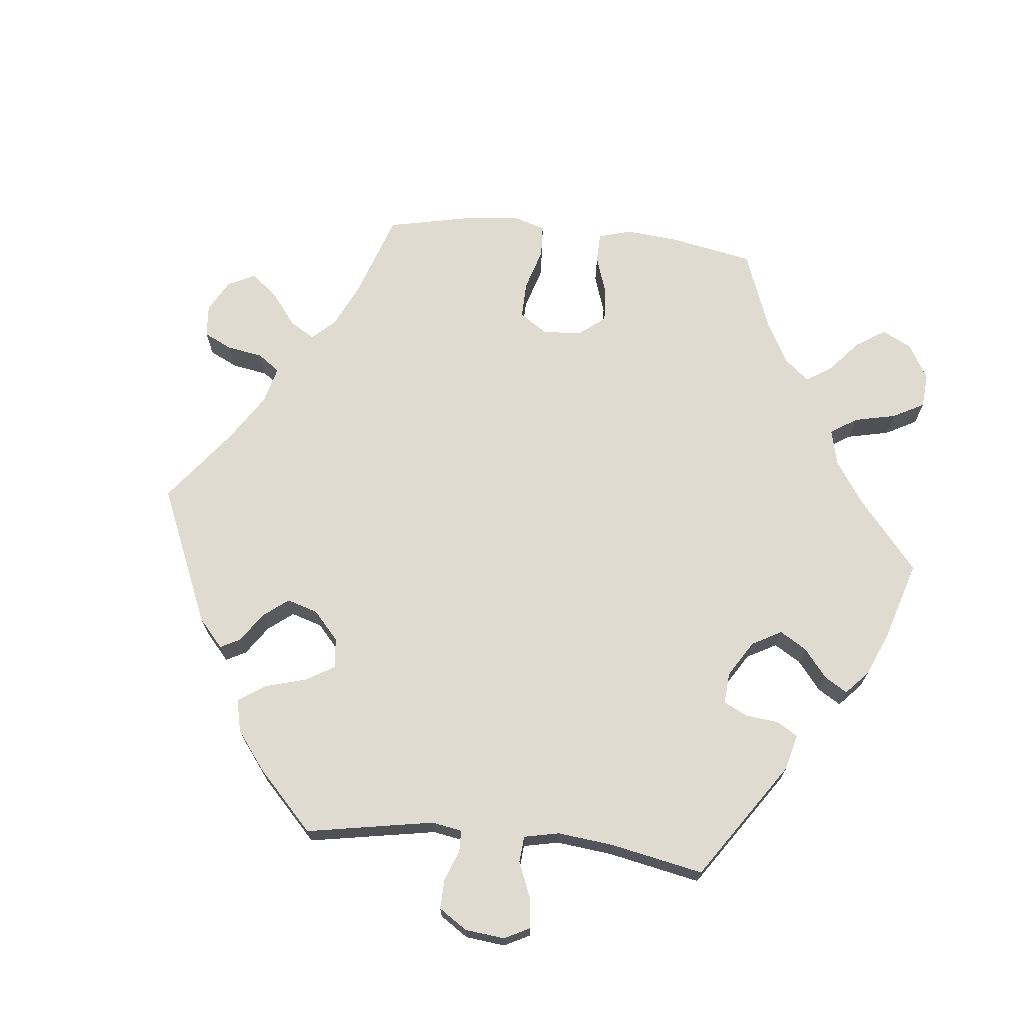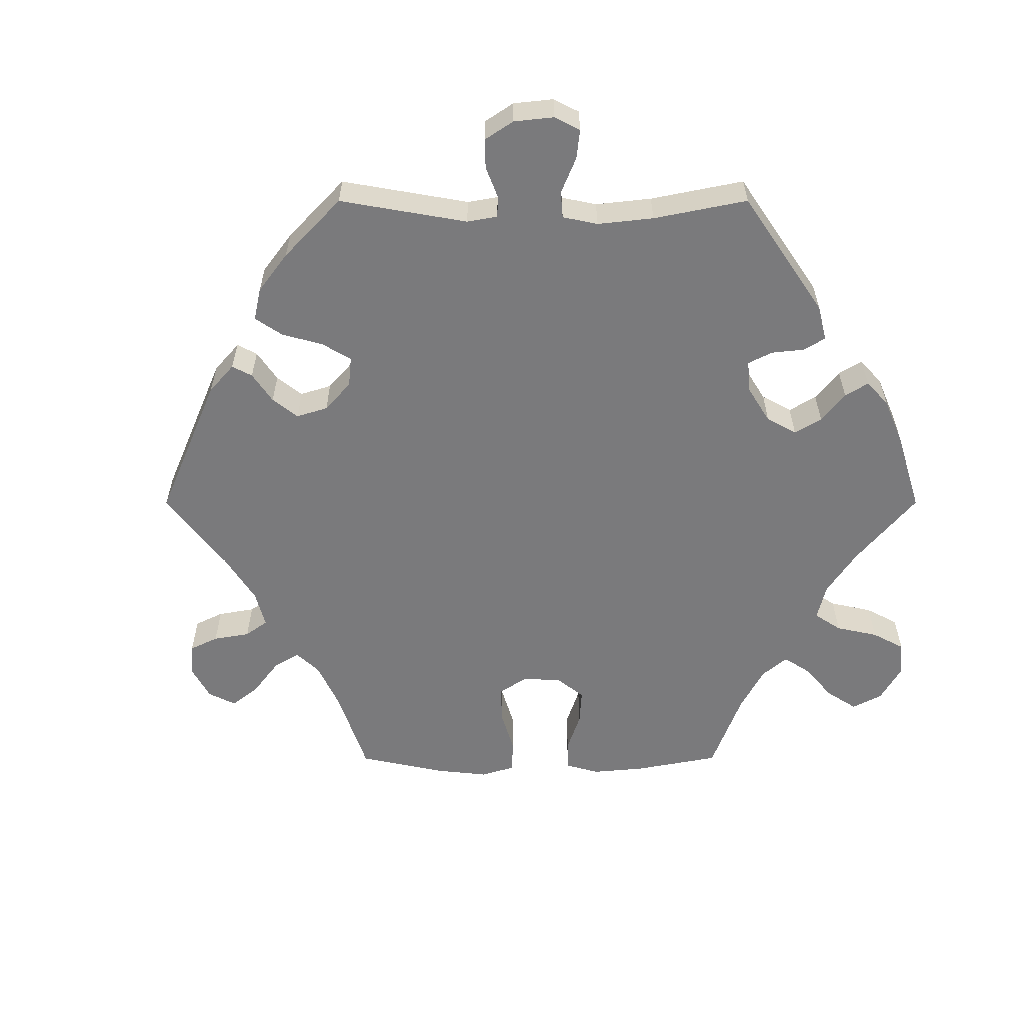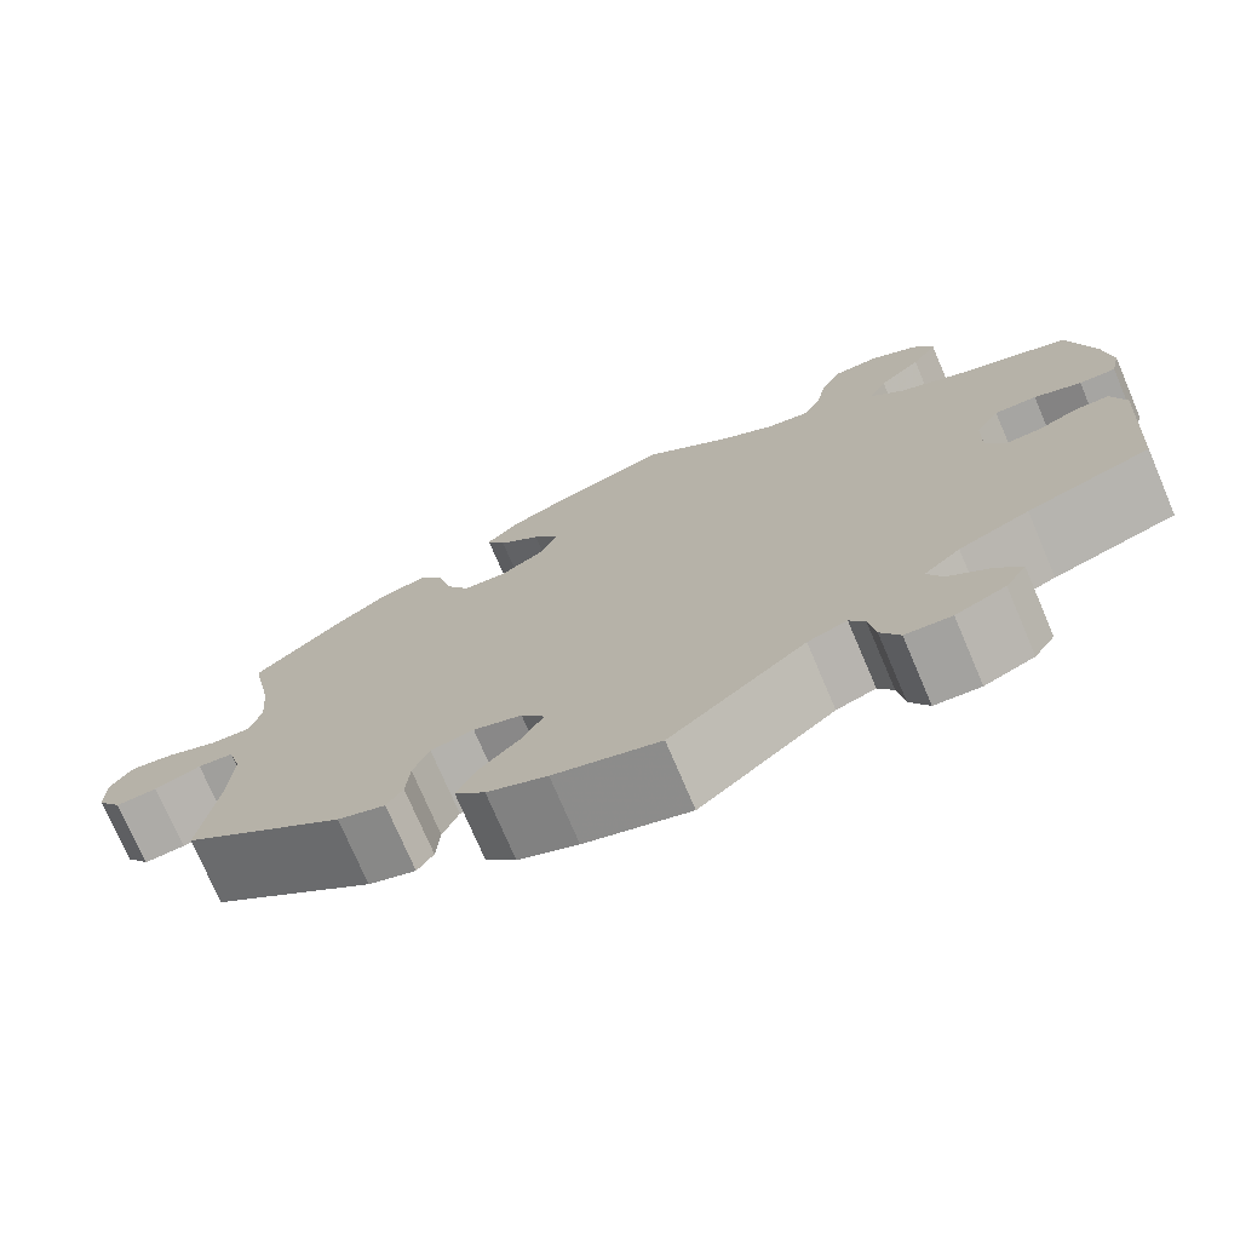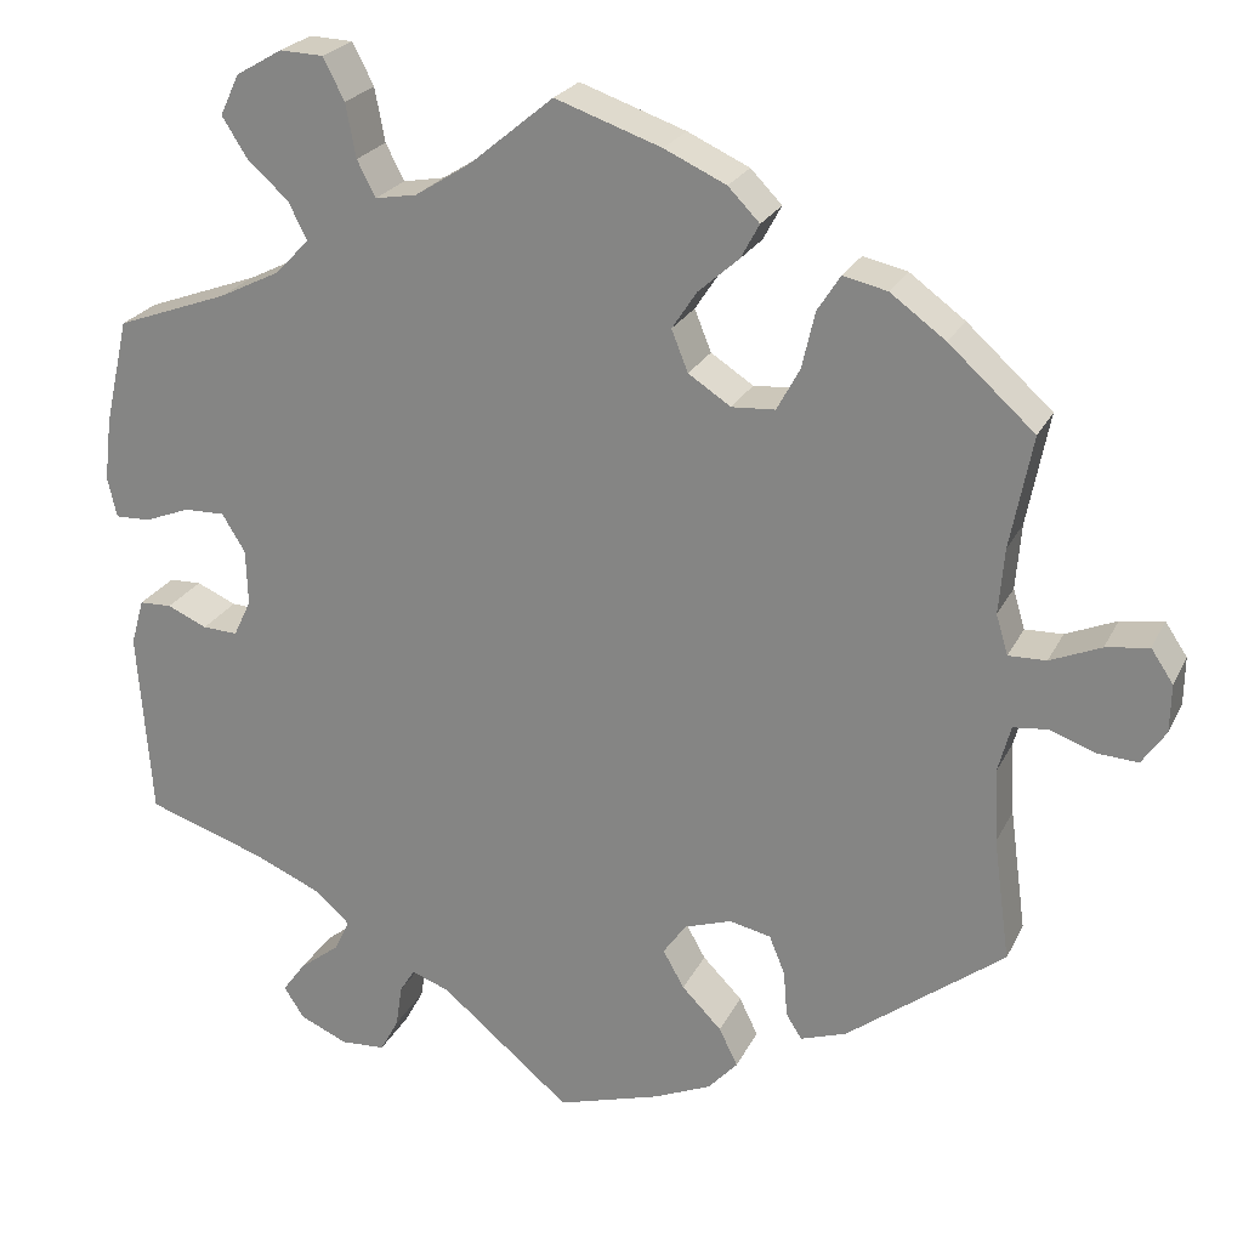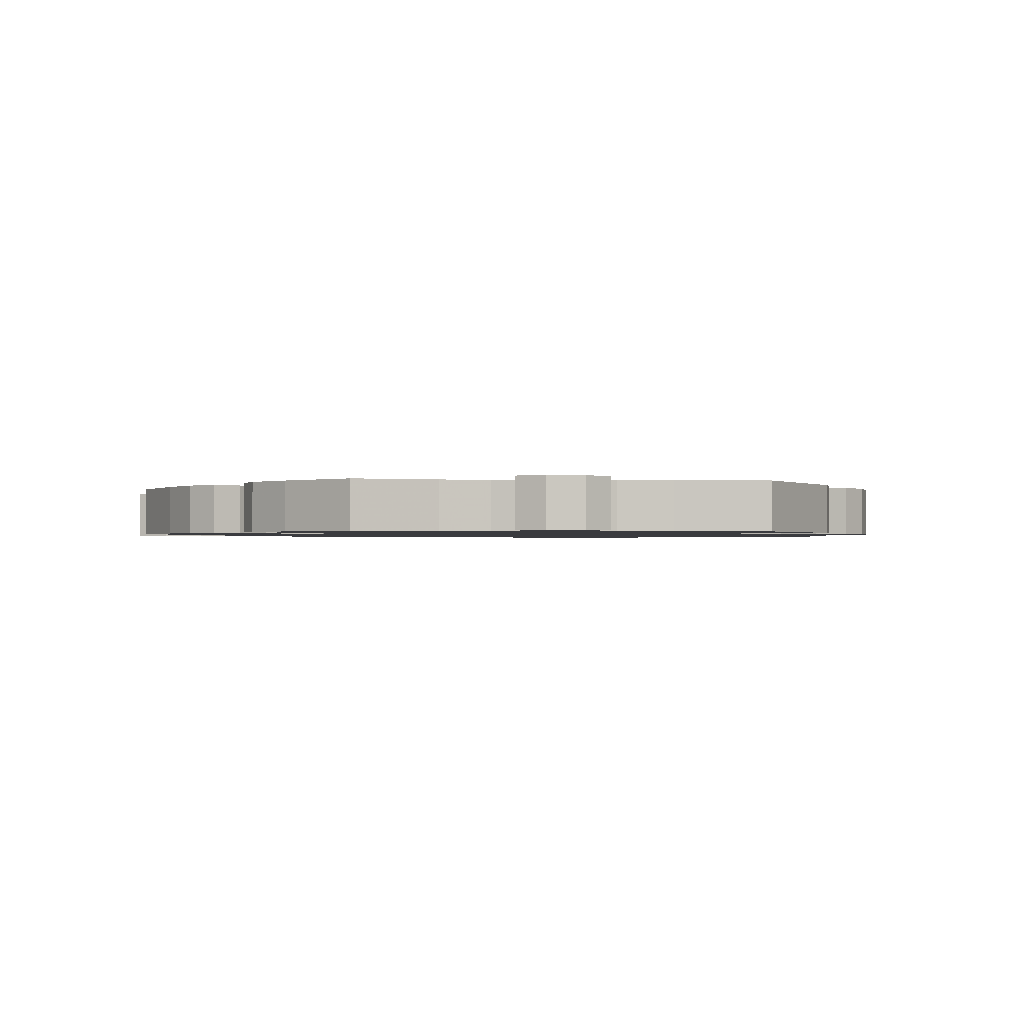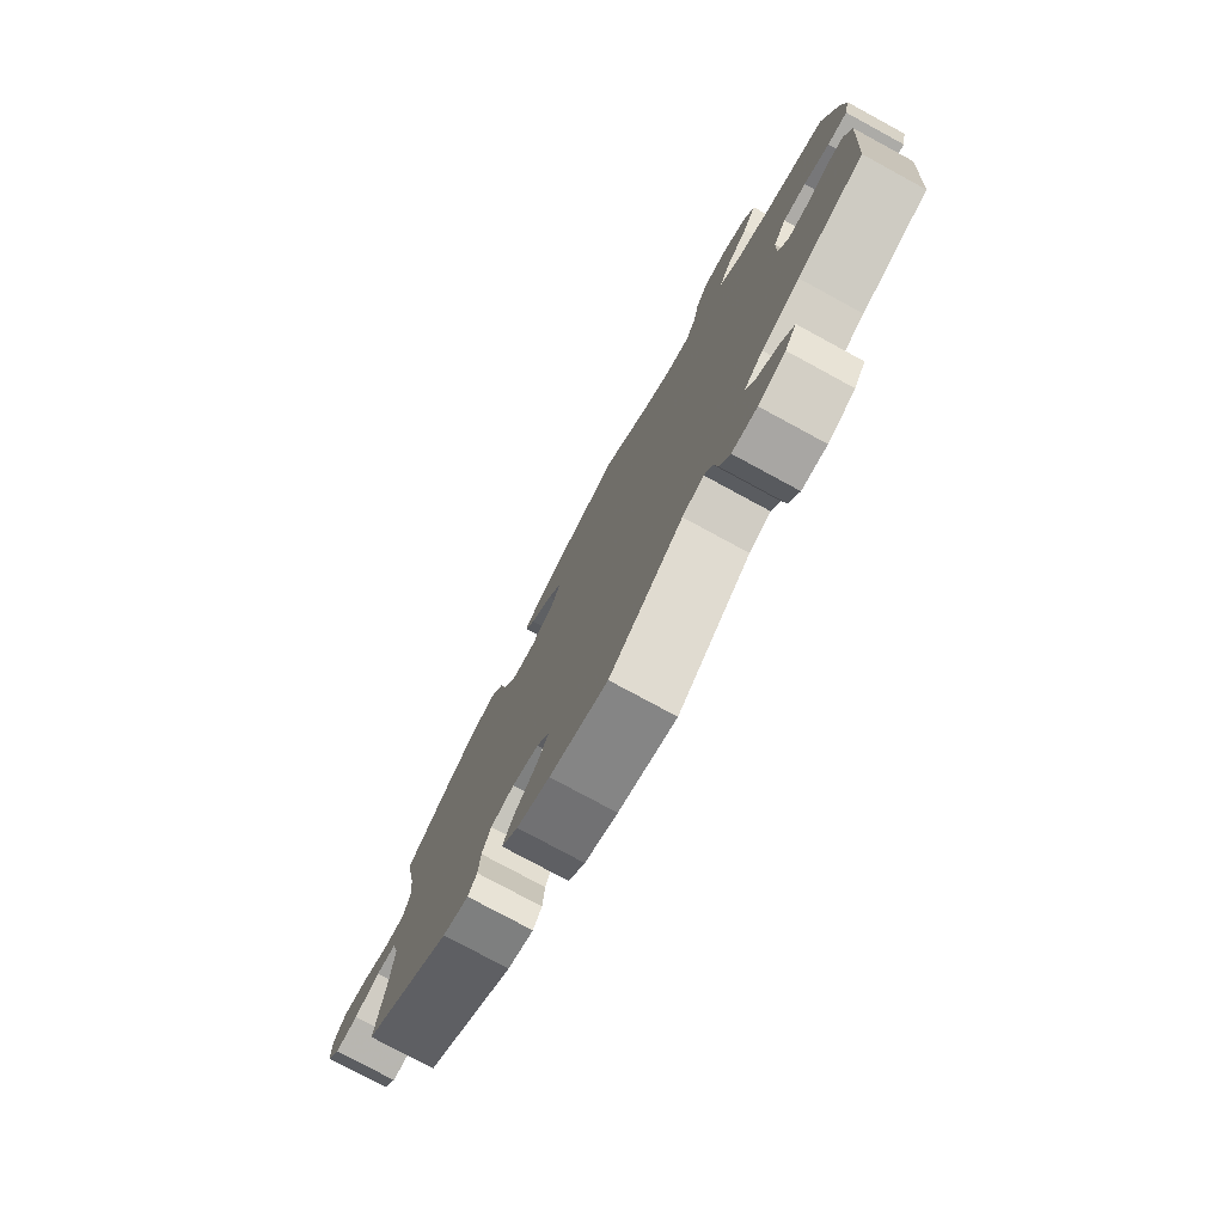
<metadata>
{"format":"obj","ext":"obj","renderer":"f3d","projection":"perspective","resolution":1024,"background":"white","views":[{"elev":69.9,"azim":-144.0,"up":"+Y"},{"elev":-58.2,"azim":-150.0,"up":"+Y"},{"elev":-74.5,"azim":-156.9,"up":"+Z"},{"elev":23.5,"azim":20.7,"up":"+Z"},{"elev":-1.2,"azim":82.2,"up":"+Y"},{"elev":-77.7,"azim":-118.5,"up":"+Z"}]}
</metadata>
<code>
v -0.515 0.07 -0.087
v -0.501 0.07 -0.037
v -0.466 0.07 -0.036
v -0.423 0.07 -0.055
v -0.385 0.07 -0.057
v -0.366 0.07 -0.017
v -0.368 0.07 0.043
v -0.393 0.07 0.084
v -0.437 0.07 0.083
v -0.486 0.07 0.064
v -0.524 0.07 0.063
v -0.534 0.07 0.107
v -0.526 0.07 0.174
v -0.5 0.07 0.289
v -0.379 0.07 0.333
v -0.312 0.07 0.366
v -0.276 0.07 0.404
v -0.296 0.07 0.444
v -0.341 0.07 0.485
v -0.368 0.07 0.528
v -0.347 0.07 0.572
v -0.297 0.07 0.601
v -0.25 0.07 0.599
v -0.227 0.07 0.554
v -0.216 0.07 0.496
v -0.196 0.07 0.457
v -0.151 0.07 0.465
v -0.092 0.07 0.502
v 0 0.07 0.578
v 0.115 0.07 0.538
v 0.182 0.07 0.507
v 0.216 0.07 0.472
v 0.196 0.07 0.435
v 0.152 0.07 0.396
v 0.125 0.07 0.355
v 0.143 0.07 0.31
v 0.189 0.07 0.28
v 0.236 0.07 0.283
v 0.261 0.07 0.329
v 0.275 0.07 0.39
v 0.3 0.07 0.429
v 0.348 0.07 0.418
v 0.408 0.07 0.374
v 0.501 0.07 0.29
v 0.477 0.07 0.168
v 0.471 0.07 0.097
v 0.484 0.07 0.054
v 0.525 0.07 0.055
v 0.58 0.07 0.078
v 0.627 0.07 0.085
v 0.651 0.07 0.049
v 0.65 0.07 -0.003
v 0.624 0.07 -0.041
v 0.58 0.07 -0.038
v 0.531 0.07 -0.02
v 0.493 0.07 -0.024
v 0.479 0.07 -0.076
v 0.483 0.07 -0.155
v 0.501 0.07 -0.288
v 0.33 0.07 -0.417
v 0.28 0.07 -0.434
v 0.263 0.07 -0.407
v 0.259 0.07 -0.357
v 0.242 0.07 -0.315
v 0.197 0.07 -0.305
v 0.146 0.07 -0.322
v 0.121 0.07 -0.357
v 0.144 0.07 -0.398
v 0.187 0.07 -0.442
v 0.207 0.07 -0.483
v 0.175 0.07 -0.518
v 0.112 0.07 -0.545
v 0.001 0.07 -0.578
v -0.14 0.07 -0.46
v -0.181 0.07 -0.445
v -0.197 0.07 -0.471
v -0.204 0.07 -0.517
v -0.224 0.07 -0.554
v -0.272 0.07 -0.557
v -0.324 0.07 -0.534
v -0.346 0.07 -0.5
v -0.321 0.07 -0.466
v -0.277 0.07 -0.432
v -0.261 0.07 -0.398
v -0.299 0.07 -0.364
v -0.372 0.07 -0.332
v -0.5 0.07 -0.289
v -0.515 0 -0.087
v -0.501 0 -0.037
v -0.466 0 -0.036
v -0.423 0 -0.055
v -0.385 0 -0.057
v -0.366 0 -0.017
v -0.368 0 0.043
v -0.393 0 0.084
v -0.437 0 0.083
v -0.486 0 0.064
v -0.524 0 0.063
v -0.534 0 0.107
v -0.526 0 0.174
v -0.5 0 0.289
v -0.379 0 0.333
v -0.312 0 0.366
v -0.276 0 0.404
v -0.296 0 0.444
v -0.341 0 0.485
v -0.368 0 0.528
v -0.347 0 0.572
v -0.297 0 0.601
v -0.25 0 0.599
v -0.227 0 0.554
v -0.216 0 0.496
v -0.196 0 0.457
v -0.151 0 0.465
v -0.092 0 0.502
v 0 0 0.578
v 0.115 0 0.538
v 0.182 0 0.507
v 0.216 0 0.472
v 0.196 0 0.435
v 0.152 0 0.396
v 0.125 0 0.355
v 0.143 0 0.31
v 0.189 0 0.28
v 0.236 0 0.283
v 0.261 0 0.329
v 0.275 0 0.39
v 0.3 0 0.429
v 0.348 0 0.418
v 0.408 0 0.374
v 0.501 0 0.29
v 0.477 0 0.168
v 0.471 0 0.097
v 0.484 0 0.054
v 0.525 0 0.055
v 0.58 0 0.078
v 0.627 0 0.085
v 0.651 0 0.049
v 0.65 0 -0.003
v 0.624 0 -0.041
v 0.58 0 -0.038
v 0.531 0 -0.02
v 0.493 0 -0.024
v 0.479 0 -0.076
v 0.483 0 -0.155
v 0.501 0 -0.288
v 0.33 0 -0.417
v 0.28 0 -0.434
v 0.263 0 -0.407
v 0.259 0 -0.357
v 0.242 0 -0.315
v 0.197 0 -0.305
v 0.146 0 -0.322
v 0.121 0 -0.357
v 0.144 0 -0.398
v 0.187 0 -0.442
v 0.207 0 -0.483
v 0.175 0 -0.518
v 0.112 0 -0.545
v 0.001 0 -0.578
v -0.14 0 -0.46
v -0.181 0 -0.445
v -0.197 0 -0.471
v -0.204 0 -0.517
v -0.224 0 -0.554
v -0.272 0 -0.557
v -0.324 0 -0.534
v -0.346 0 -0.5
v -0.321 0 -0.466
v -0.277 0 -0.432
v -0.261 0 -0.398
v -0.299 0 -0.364
v -0.372 0 -0.332
v -0.5 0 -0.289
f 86 87 1 2
f 85 86 2 3
f 84 85 3 4
f 80 81 82 83
f 80 83 84
f 79 80 84
f 76 77 78 79
f 75 76 79 84
f 74 75 84 4
f 68 69 70 71
f 67 68 71 72
f 60 61 62 63
f 58 59 60 63
f 57 58 63 64
f 56 57 64 65
f 52 53 54 55
f 52 55 56
f 51 52 56
f 48 49 50 51
f 47 48 51 56
f 46 47 56 65
f 42 43 44 45
f 39 40 41 42
f 38 39 42 45
f 37 38 45 46
f 31 32 33 34
f 31 34 35
f 28 29 30 31
f 27 28 31 35
f 26 27 35 36
f 22 23 24 25
f 22 25 26
f 21 22 26
f 18 19 20 21
f 17 18 21 26
f 16 17 26 36
f 12 13 14 15
f 9 10 11 12
f 8 9 12 15
f 7 8 15 16
f 73 74 4 5
f 67 72 73 5
f 66 67 5 6
f 37 46 65 66
f 16 36 37 66
f 6 7 16 66
f 89 88 174 173
f 90 89 173 172
f 91 90 172 171
f 170 169 168 167
f 171 170 167
f 171 167 166
f 166 165 164 163
f 171 166 163 162
f 91 171 162 161
f 158 157 156 155
f 159 158 155 154
f 150 149 148 147
f 150 147 146 145
f 151 150 145 144
f 152 151 144 143
f 142 141 140 139
f 143 142 139
f 143 139 138
f 138 137 136 135
f 143 138 135 134
f 152 143 134 133
f 132 131 130 129
f 129 128 127 126
f 132 129 126 125
f 133 132 125 124
f 121 120 119 118
f 122 121 118
f 118 117 116 115
f 122 118 115 114
f 123 122 114 113
f 112 111 110 109
f 113 112 109
f 113 109 108
f 108 107 106 105
f 113 108 105 104
f 123 113 104 103
f 102 101 100 99
f 99 98 97 96
f 102 99 96 95
f 103 102 95 94
f 92 91 161 160
f 92 160 159 154
f 93 92 154 153
f 153 152 133 124
f 153 124 123 103
f 153 103 94 93
f 1 88 89 2
f 2 89 90 3
f 3 90 91 4
f 4 91 92 5
f 5 92 93 6
f 6 93 94 7
f 7 94 95 8
f 8 95 96 9
f 9 96 97 10
f 10 97 98 11
f 11 98 99 12
f 12 99 100 13
f 13 100 101 14
f 14 101 102 15
f 15 102 103 16
f 16 103 104 17
f 17 104 105 18
f 18 105 106 19
f 19 106 107 20
f 20 107 108 21
f 21 108 109 22
f 22 109 110 23
f 23 110 111 24
f 24 111 112 25
f 25 112 113 26
f 26 113 114 27
f 27 114 115 28
f 28 115 116 29
f 29 116 117 30
f 30 117 118 31
f 31 118 119 32
f 32 119 120 33
f 33 120 121 34
f 34 121 122 35
f 35 122 123 36
f 36 123 124 37
f 37 124 125 38
f 38 125 126 39
f 39 126 127 40
f 40 127 128 41
f 41 128 129 42
f 42 129 130 43
f 43 130 131 44
f 44 131 132 45
f 45 132 133 46
f 46 133 134 47
f 47 134 135 48
f 48 135 136 49
f 49 136 137 50
f 50 137 138 51
f 51 138 139 52
f 52 139 140 53
f 53 140 141 54
f 54 141 142 55
f 55 142 143 56
f 56 143 144 57
f 57 144 145 58
f 58 145 146 59
f 59 146 147 60
f 60 147 148 61
f 61 148 149 62
f 62 149 150 63
f 63 150 151 64
f 64 151 152 65
f 65 152 153 66
f 66 153 154 67
f 67 154 155 68
f 68 155 156 69
f 69 156 157 70
f 70 157 158 71
f 71 158 159 72
f 72 159 160 73
f 73 160 161 74
f 74 161 162 75
f 75 162 163 76
f 76 163 164 77
f 77 164 165 78
f 78 165 166 79
f 79 166 167 80
f 80 167 168 81
f 81 168 169 82
f 82 169 170 83
f 83 170 171 84
f 84 171 172 85
f 85 172 173 86
f 86 173 174 87
f 87 174 88 1

</code>
